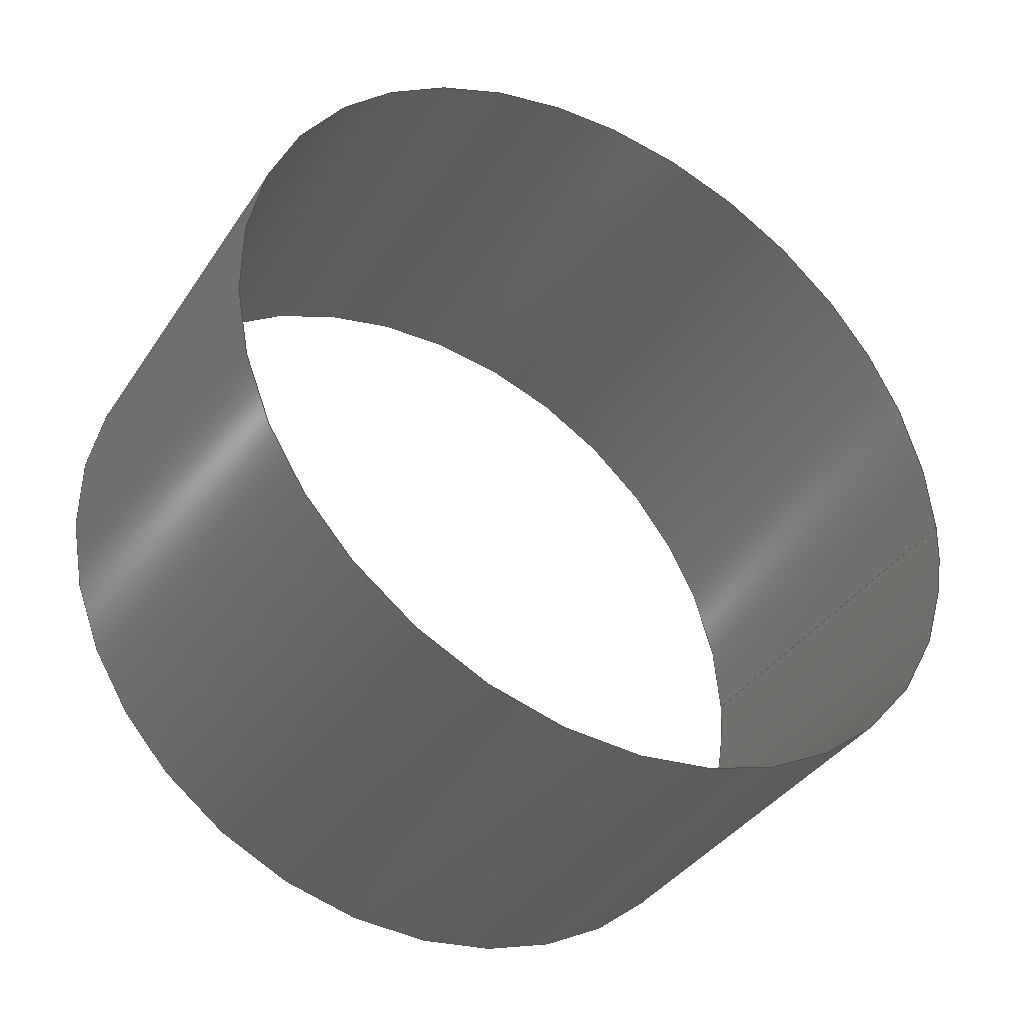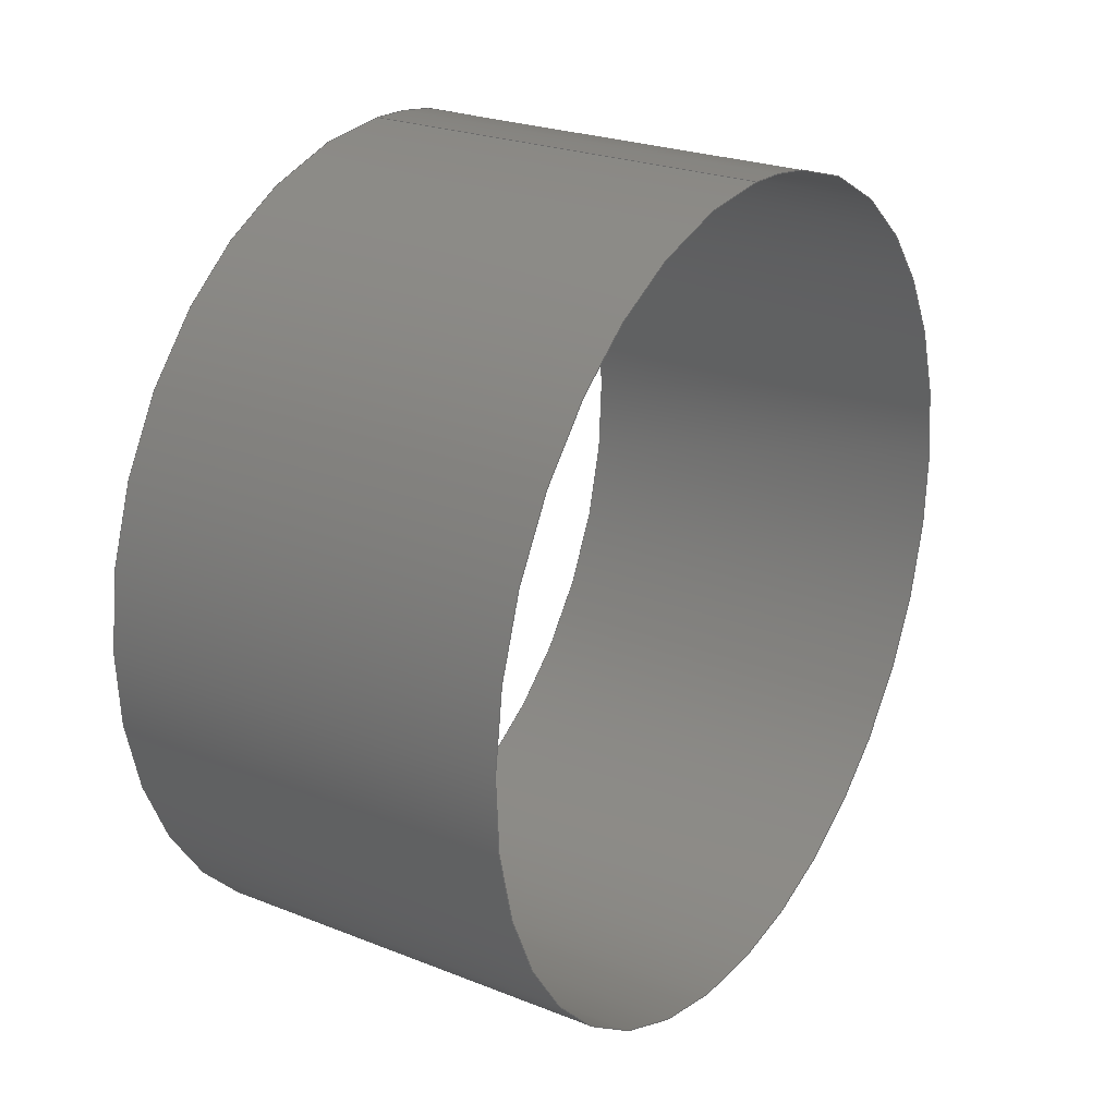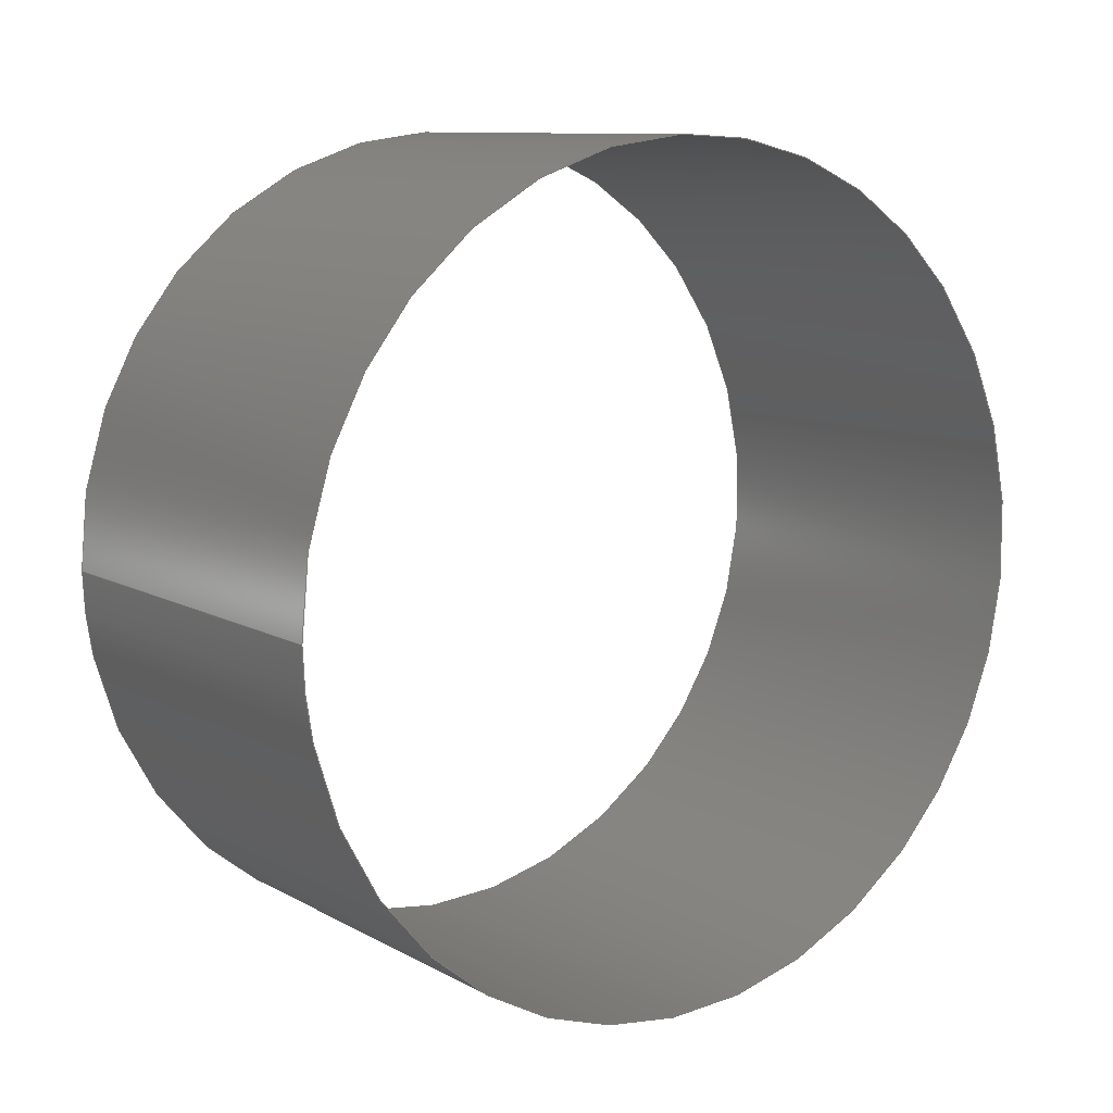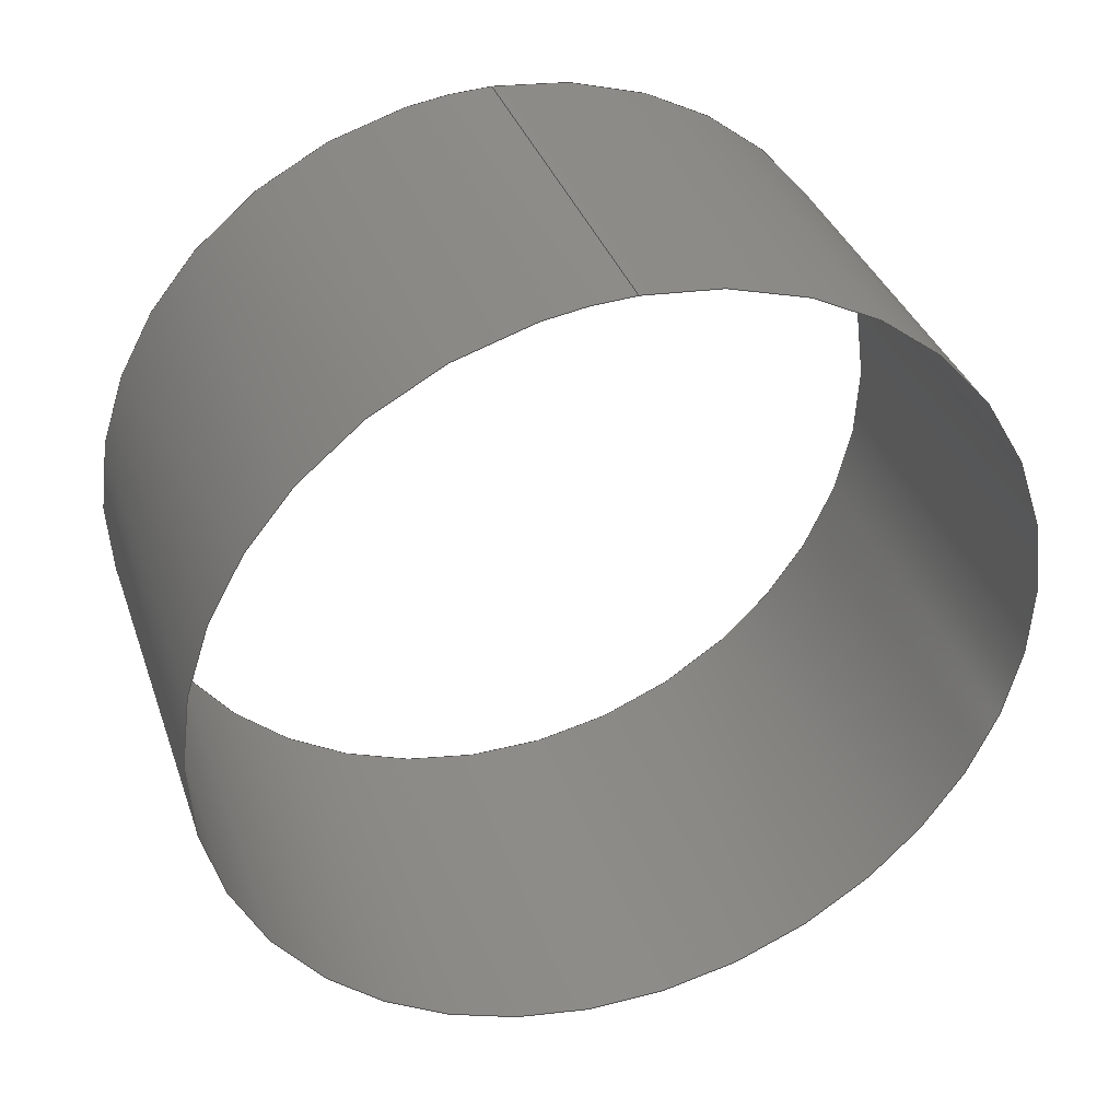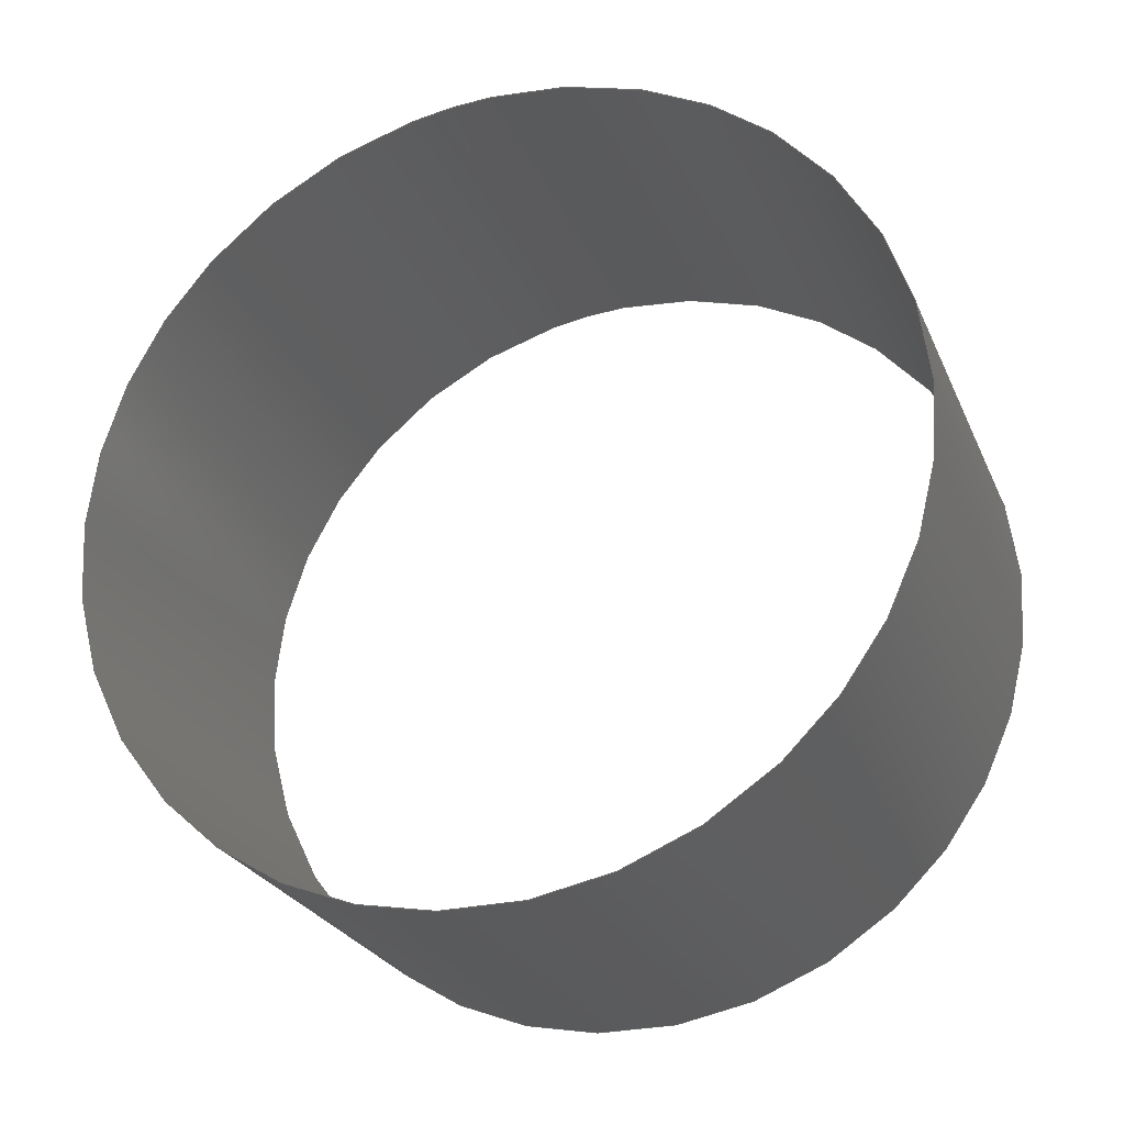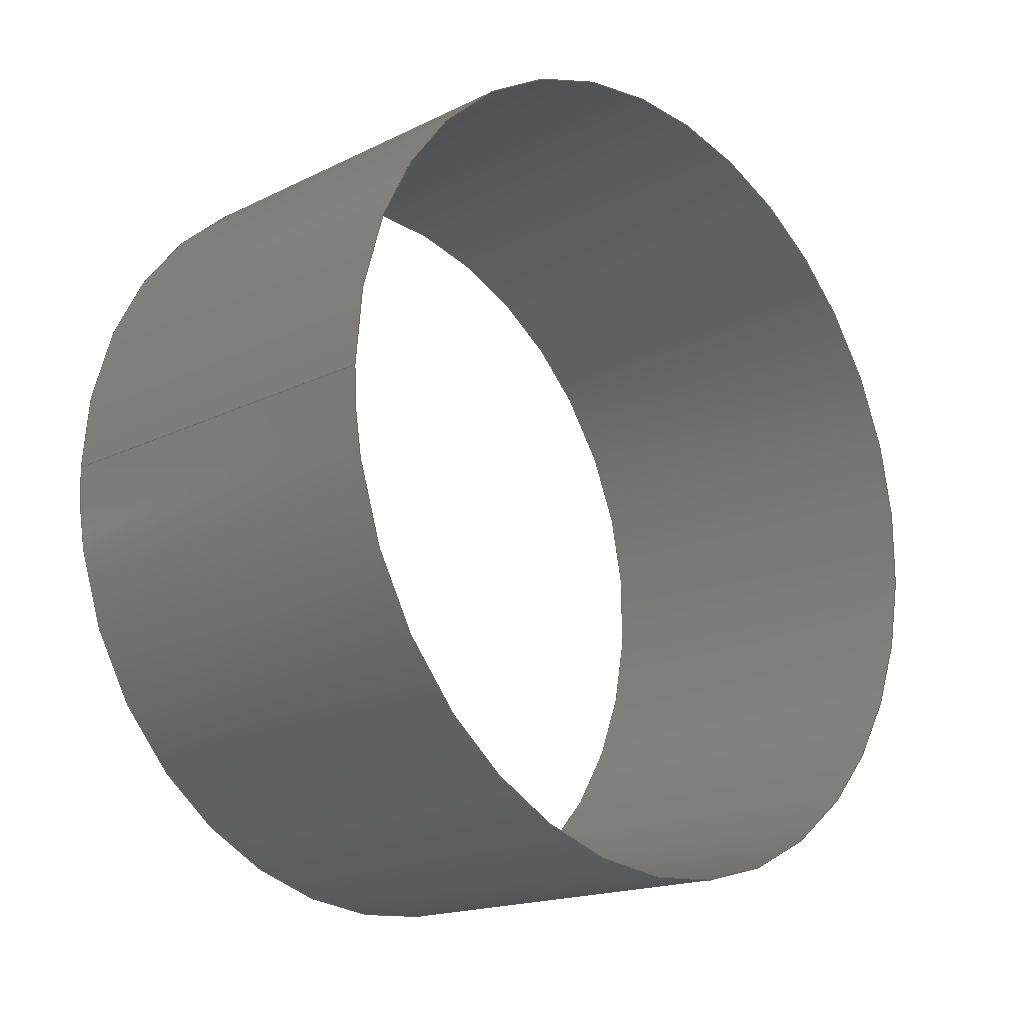
<metadata>
{"format":"iges","ext":"igs","renderer":"f3d","projection":"perspective","resolution":1024,"background":"white","views":[{"elev":-38.0,"azim":60.0,"up":"+Z"},{"elev":24.6,"azim":32.9,"up":"+Y"},{"elev":10.2,"azim":-126.4,"up":"+Z"},{"elev":36.3,"azim":-108.2,"up":"+Y"},{"elev":-25.8,"azim":-70.2,"up":"+Y"},{"elev":-17.3,"azim":-135.8,"up":"+Z"}]}
</metadata>
<code>

IGES obtained from Nurbs toolbox.
See <http://octave.sourceforge.net/nurbs/>.

1H,,1H;,13HNurbs toolbox,32Hphotocathode_200kV_optim_175igs,
12HOctave Nurbs,8Hnrb2iges,32,75,6,75,15,17HNurbs from Octave,1,6,1HM,
1000,1,10H20200.19,1e-06,1e+04,12HJacopo Corno,
19HGSCE - TU Darmstadt,3,0;
     128       1       0       0       0       0       0       0       0
     128       0       0      15       0                               0
128,8,1,2,1,0,0,0,0,0,0,0,0,0.25,             1
0.25,0.5,0.5,0.75,0.75,1,1,        1
1,0,0,1,1,1,0.7071,        1
1,0.7071,1,0.7071,1,0.7071,1,        1
1,0.7071,1,0.7071,1,0.7071,1,        1
0.7071,1,0.006,0.01,-0,0.006,0.01,       1
0.01,0.006,0,0.01,0.006,-0.01,0.01,       1
0.006,-0.01,0,0.006,-0.01,-0.01,              1
0.006,-0,-0.01,0.006,0.01,-0.01,              1
0.006,0.01,-0,0.016,0.01,0,0.016,       1
0.01,0.01,0.016,0,0.01,0.016,-0.01,       1
0.01,0.016,-0.01,0,0.016,-0.01,               1
-0.01,0.016,-0,-0.01,0.016,0.01,              1
-0.01,0.016,0.01,-0,0,1,               1
0,1,0,0;                                                 1
      4S      4G      2D     15P
</code>
